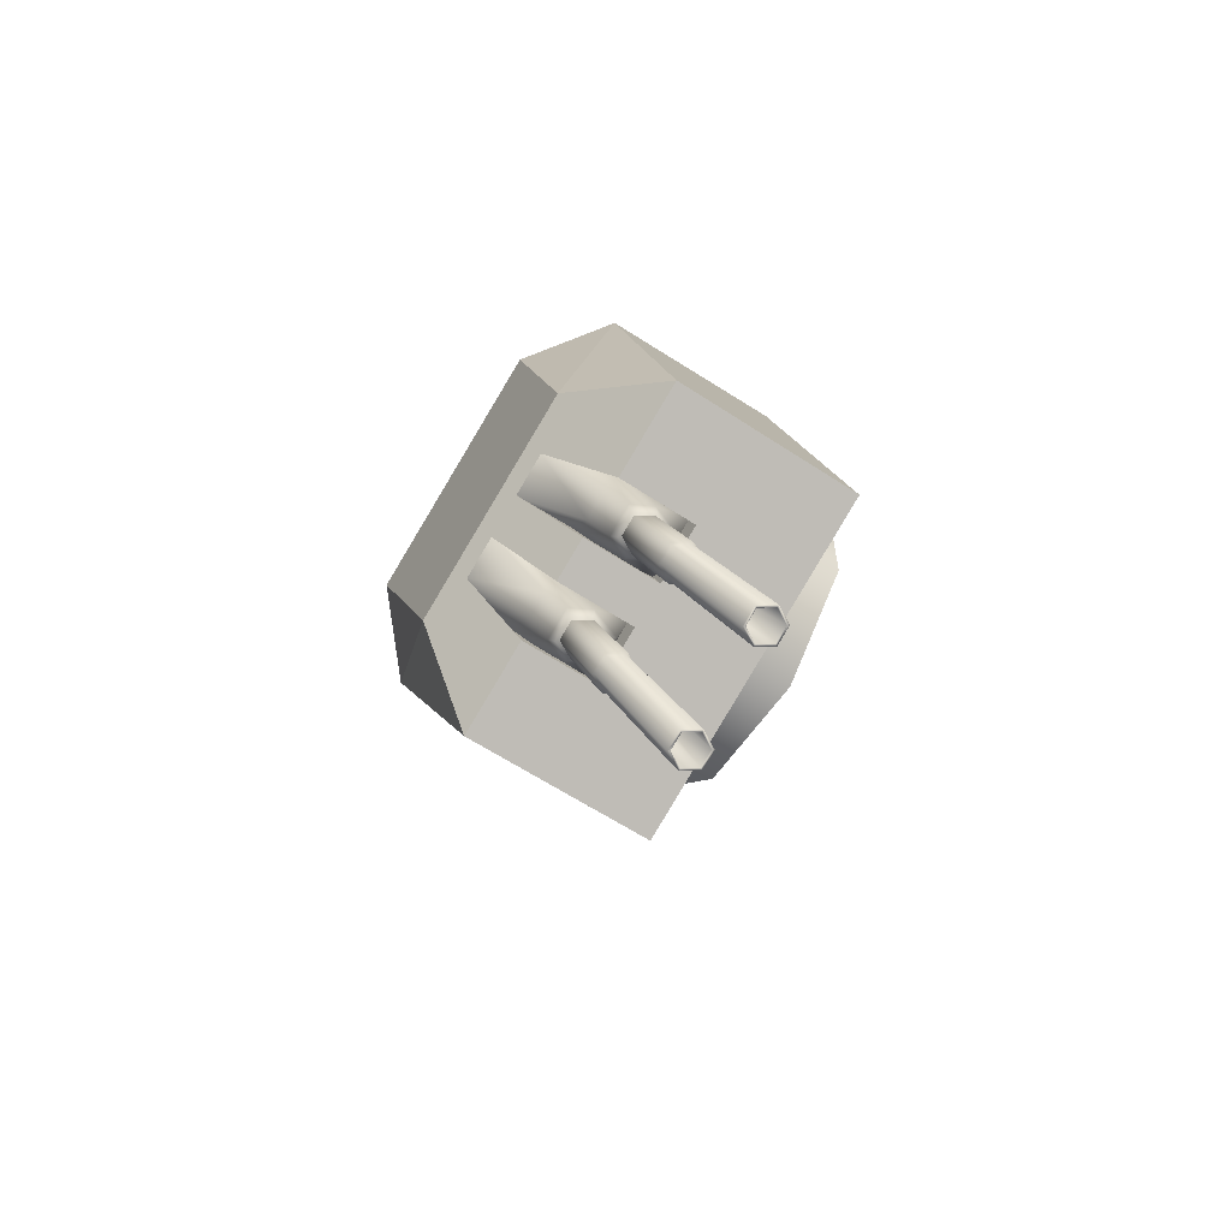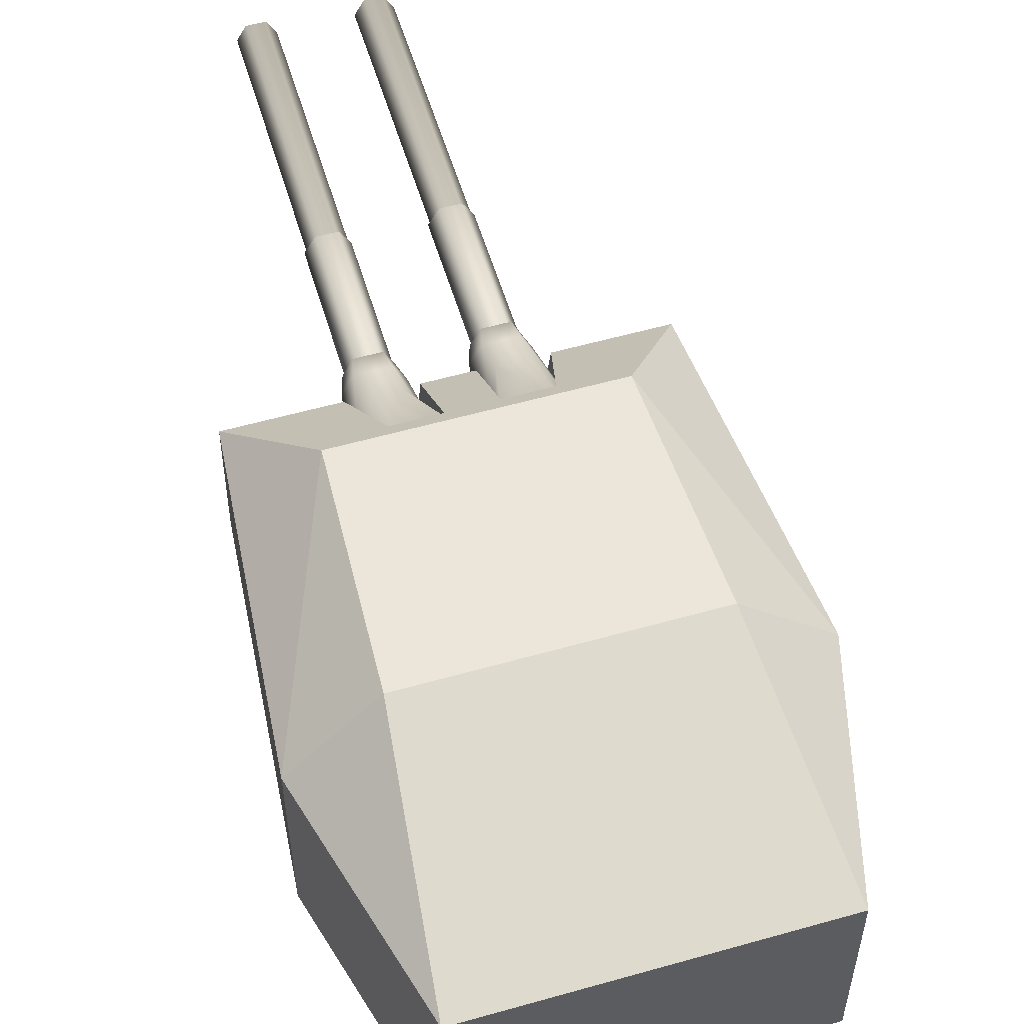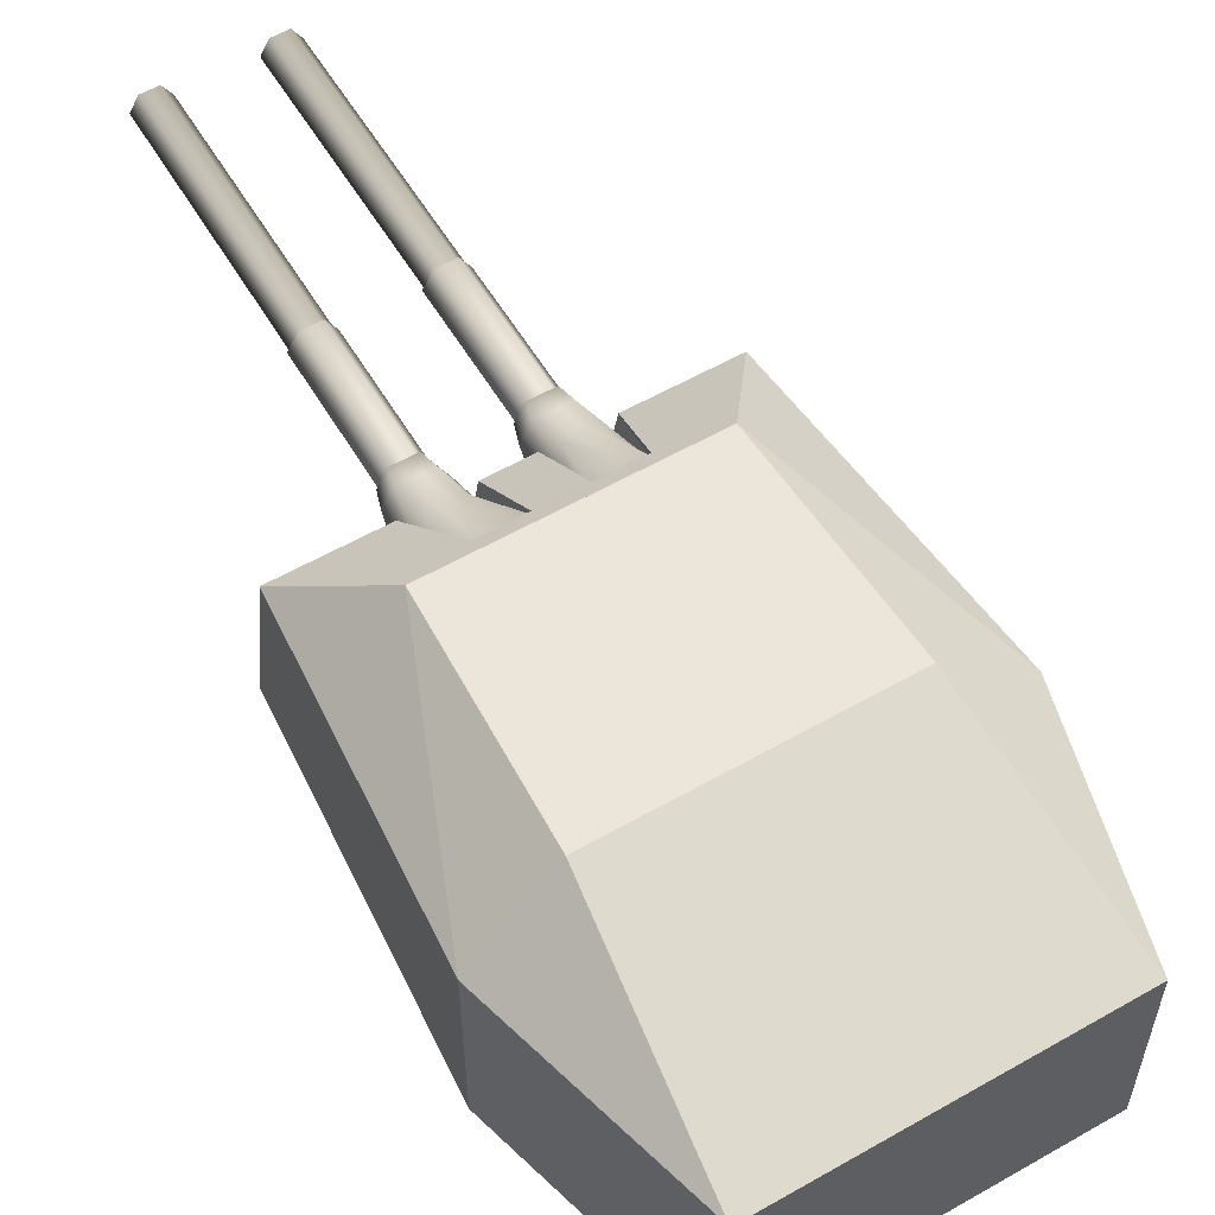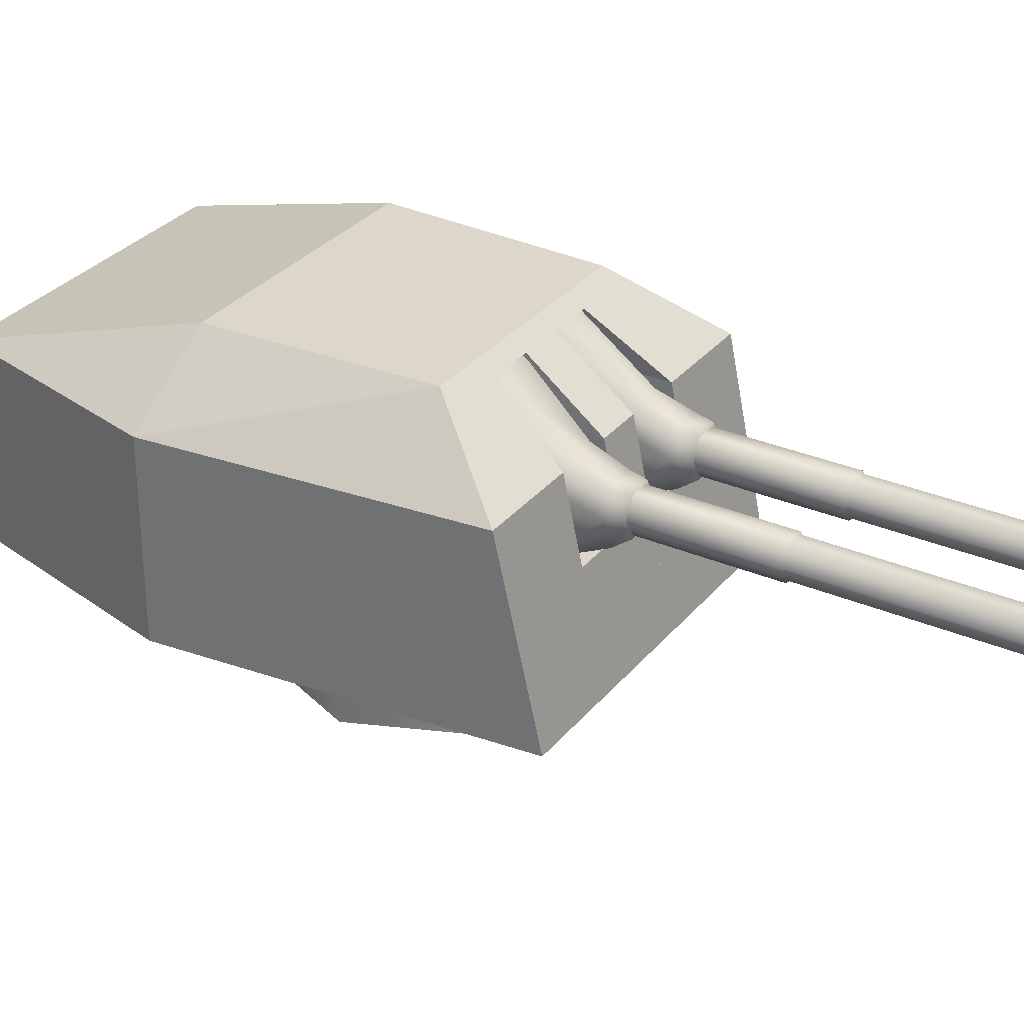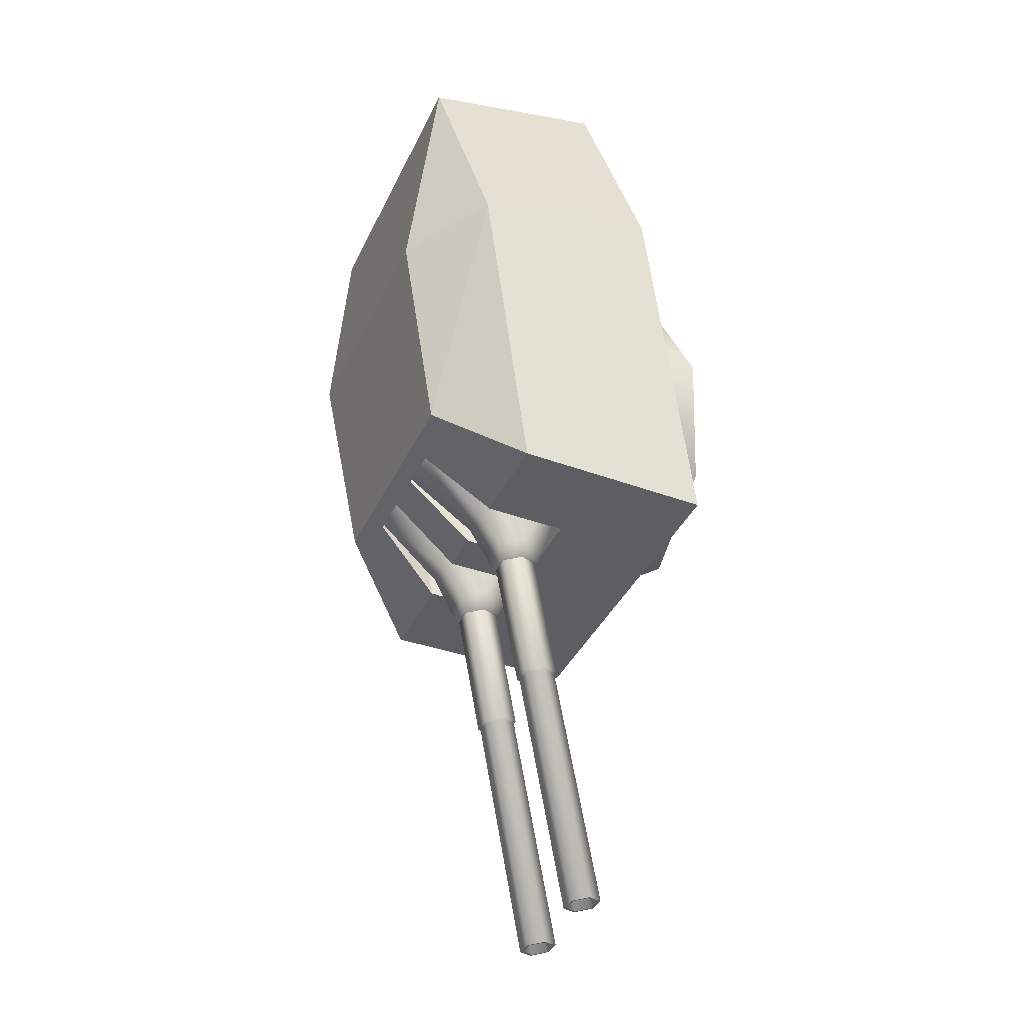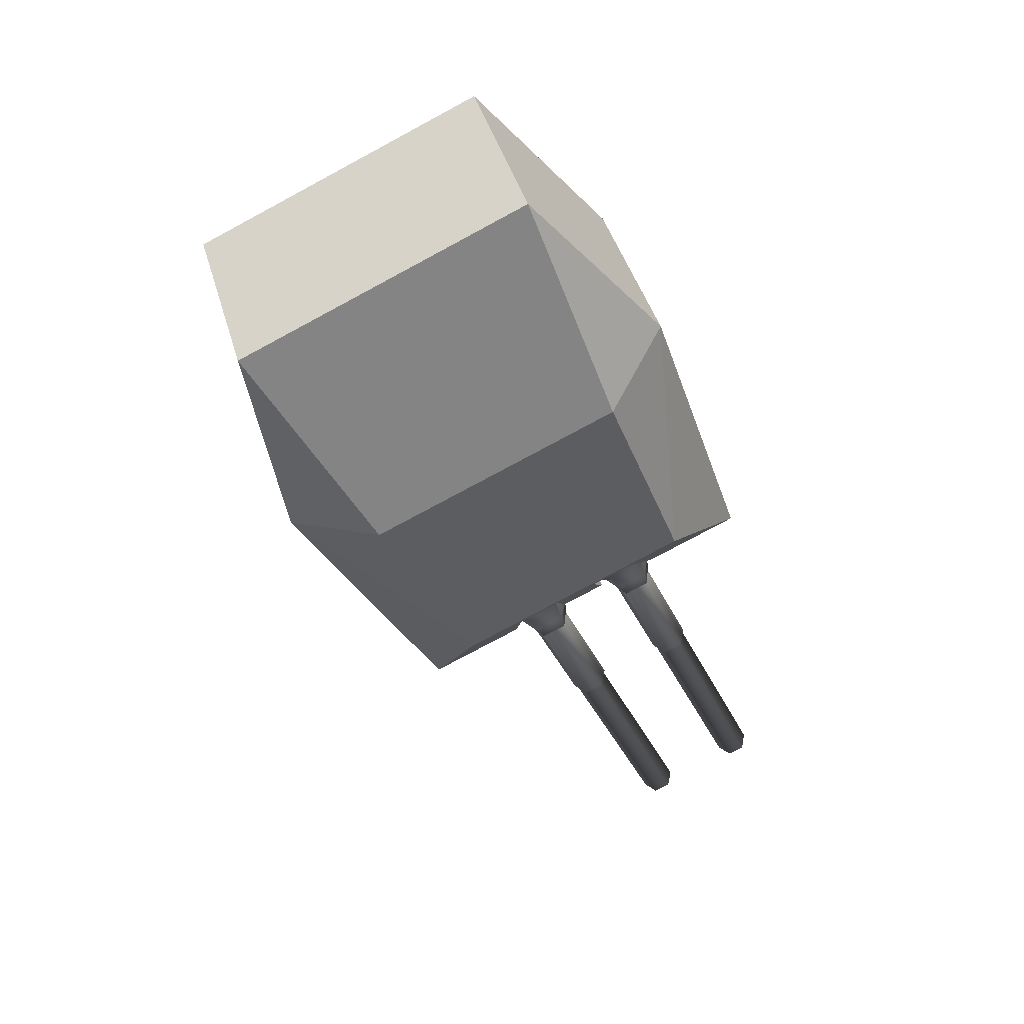
<metadata>
{"format":"obj","ext":"obj","renderer":"f3d","projection":"perspective","resolution":1024,"background":"white","views":[{"elev":-58.2,"azim":-124.0,"up":"+Z"},{"elev":56.1,"azim":6.9,"up":"+Y"},{"elev":57.6,"azim":-7.2,"up":"+Y"},{"elev":30.8,"azim":145.2,"up":"+Y"},{"elev":-11.3,"azim":-114.8,"up":"+Z"},{"elev":44.3,"azim":163.9,"up":"+Z"}]}
</metadata>
<code>
o Gun_Z39_main_barrel_Circle.005
v 40.73 6.756 -1.697
v 41.17 6.729 -1.281
v 40.64 6.606 -2.044
v 41.1 6.299 -1.429
v 40.74 6.382 -2.095
v 40.34 6.606 -1.915
v 40.24 6.382 -1.879
v 40.3 6.189 -2.099
v 40.34 6.072 -1.933
v 41.07 7.284 -1.013
v 40.49 6.299 -1.164
v 40.55 6.729 -1.015
v 40.42 5.869 -1.313
v 40.62 6.072 -2.056
v 41.03 5.869 -1.578
v 40.49 6.756 -1.594
v 40.63 7.284 -0.8223
v 40.22 6.388 -2.056
v 40.3 6.588 -2.085
v 40.62 6.388 -2.229
v 40.53 6.189 -2.198
v 40.54 6.588 -2.188
v 38.98 6.254 -5.656
v 40.35 6.254 -2.112
v 40.49 6.254 -2.173
v 38.98 6.523 -5.656
v 40.56 6.388 -2.204
v 40.49 6.523 -2.173
v 38.77 6.388 -5.563
v 40.35 6.523 -2.112
v 40.28 6.388 -2.081
v 38.84 6.254 -5.594
v 39.05 6.388 -5.687
v 38.84 6.523 -5.594
v 38.75 6.388 -5.554
v 38.99 6.234 -5.661
v 38.99 6.543 -5.661
v 38.83 6.234 -5.59
v 39.07 6.388 -5.696
v 38.83 6.543 -5.59
v 39.81 6.234 -3.327
v 40.05 6.388 -3.434
v 39.81 6.543 -3.327
v 39.73 6.388 -3.292
v 39.97 6.234 -3.398
v 39.97 6.543 -3.398
v 39.71 6.388 -3.268
v 39.99 6.215 -3.387
v 39.99 6.562 -3.387
v 39.8 6.215 -3.308
v 40.08 6.388 -3.427
v 39.8 6.562 -3.308
v 40.33 6.215 -2.086
v 40.61 6.388 -2.206
v 40.33 6.562 -2.086
v 40.24 6.388 -2.046
v 40.52 6.215 -2.166
v 40.52 6.562 -2.166
v 39.56 6.756 -1.19
v 39.37 6.606 -1.491
v 39.56 6.729 -0.5849
v 39.27 6.382 -1.458
v 39.5 6.299 -0.736
v 39.66 6.606 -1.621
v 39.56 6.189 -1.777
v 39.76 6.382 -1.673
v 39.65 6.072 -1.636
v 39.83 7.284 -0.4742
v 40.11 6.299 -1.001
v 40.18 6.729 -0.8513
v 39.37 6.072 -1.513
v 40.05 5.869 -1.152
v 39.44 5.869 -0.8871
v 39.8 6.756 -1.293
v 40.27 7.284 -0.6649
v 39.65 6.388 -1.807
v 39.25 6.388 -1.634
v 39.57 6.588 -1.765
v 39.33 6.189 -1.679
v 39.33 6.588 -1.662
v 39.52 6.254 -1.752
v 37.87 6.254 -5.172
v 39.38 6.254 -1.69
v 39.3 6.388 -1.659
v 37.87 6.523 -5.172
v 39.38 6.523 -1.69
v 39.52 6.523 -1.752
v 38.08 6.388 -5.265
v 39.59 6.388 -1.782
v 38.01 6.254 -5.234
v 37.79 6.388 -5.142
v 38.01 6.523 -5.234
v 38.1 6.388 -5.274
v 37.77 6.388 -5.132
v 37.85 6.543 -5.168
v 38.02 6.234 -5.239
v 38.02 6.543 -5.239
v 39 6.234 -2.977
v 37.85 6.234 -5.168
v 38.75 6.388 -2.87
v 39 6.543 -2.977
v 39.08 6.388 -3.012
v 38.84 6.234 -2.906
v 38.84 6.543 -2.906
v 39.11 6.388 -3.005
v 38.83 6.215 -2.886
v 38.83 6.562 -2.886
v 38.74 6.388 -2.846
v 39.02 6.562 -2.966
v 39.55 6.215 -1.744
v 39.02 6.215 -2.966
v 39.27 6.388 -1.624
v 39.55 6.562 -1.744
v 39.64 6.388 -1.784
v 39.36 6.215 -1.664
v 39.36 6.562 -1.664
v 41.83 6.722 -2.215
v 43.31 4.837 0.5268
v 41.63 4.837 -2.585
v 43.65 6.722 2.751
v 42.23 4.837 3.366
v 43.65 4.837 2.751
v 40.62 7.27 -0.914
v 40.57 6.722 -1.027
v 40.34 6.722 -1.571
v 41.36 4.837 1.371
v 43.31 6.722 0.5268
v 42.53 7.386 0.7665
v 41.59 7.386 -1.169
v 42.23 6.722 3.366
v 41.33 7.386 1.289
v 40.91 6.722 -1.816
v 41.59 7.386 -1.169
v 41.83 6.722 -2.215
v 41.63 4.837 -2.585
v 40.72 4.837 -2.192
v 40.13 6.722 -1.479
v 40.68 7.386 -0.7741
v 40.34 6.722 -1.571
v 40.17 4.837 -1.951
v 39.96 4.837 -1.862
v 40.27 5.929 -1.73
v 40.72 4.837 -2.192
v 40.17 4.837 -1.951
v 41.05 7.386 -0.935
v 41.02 7.27 -1.09
v 41.14 6.722 -1.273
v 41.05 7.27 -1.025
v 40.45 5.929 -1.302
v 40.91 6.722 -1.816
v 41.01 5.929 -1.545
v 40.83 5.929 -1.974
v 40.64 7.27 -0.8497
v 39.42 4.837 2.216
v 38.43 6.722 -0.7432
v 38.29 4.837 -1.139
v 40.81 6.722 3.98
v 40.81 4.837 3.98
v 40.15 6.722 -0.8448
v 40.21 7.27 -0.7373
v 39.92 6.722 -1.388
v 39.42 6.722 2.216
v 40.12 7.386 1.812
v 39.36 7.386 -0.2037
v 39.36 7.386 -0.2037
v 39.35 6.722 -1.143
v 38.43 6.722 -0.7432
v 40.47 7.386 -0.6864
v 38.29 4.837 -1.139
v 39.2 4.837 -1.532
v 40.27 7.386 -0.5987
v 39.92 6.722 -1.388
v 39.76 4.837 -1.773
v 39.2 4.837 -1.532
v 39.85 5.929 -1.55
v 39.76 4.837 -1.773
v 39.9 7.386 -0.4378
v 39.8 7.27 -0.5616
v 39.59 6.722 -0.5994
v 39.35 6.722 -1.143
v 40.04 5.929 -1.121
v 39.47 5.929 -0.8778
v 39.29 5.929 -1.306
v 40.24 7.27 -0.6731
v 39.83 7.27 -0.4973
v 39.96 4.837 -1.862
v 41.05 7.386 -0.935
v 40.47 7.386 -0.6864
v 40.68 7.386 -0.7741
v 39.9 7.386 -0.4378
v 40.27 7.386 -0.5987
v 42.26 4.864 -0.6443
v 41.37 4.291 -1.506
v 41.37 4.864 -1.506
v 41.41 4.864 1.486
v 42.28 4.291 0.5952
v 42.28 4.864 0.5952
v 40.13 4.291 -1.486
v 40.13 4.864 -1.486
v 42.26 4.291 -0.6443
v 39.26 4.291 -0.5953
v 39.28 4.864 0.6442
v 39.26 4.864 -0.5953
v 40.17 4.291 1.506
v 40.17 4.864 1.506
v 39.28 4.291 0.6442
v 41.41 4.291 1.486
f 117 118 119
f 120 121 122
f 123 124 125
f 122 126 118
f 126 119 118
f 127 122 118
f 120 127 128
f 127 129 128
f 130 128 131
f 132 133 134
f 129 131 128
f 132 135 136
f 137 138 139
f 137 140 141
f 142 143 144
f 123 145 146
f 146 147 148
f 125 149 142
f 150 151 147
f 142 151 152
f 146 153 123
f 124 148 147
f 154 155 156
f 121 157 158
f 159 160 161
f 126 158 154
f 156 126 154
f 158 162 154
f 157 163 162
f 162 164 155
f 130 163 157
f 165 166 167
f 164 131 168
f 169 166 170
f 171 137 172
f 173 137 141
f 174 175 176
f 177 160 178
f 178 179 180
f 181 161 175
f 180 182 183
f 182 175 183
f 184 178 160
f 185 184 159
f 117 127 118
f 120 130 121
f 123 153 124
f 122 121 126
f 126 186 119
f 127 120 122
f 127 117 129
f 130 120 128
f 132 187 133
f 129 168 131
f 132 134 135
f 137 188 138
f 137 139 140
f 142 152 143
f 123 189 145
f 146 150 147
f 125 124 149
f 150 152 151
f 142 149 151
f 146 148 153
f 147 151 124
f 151 149 124
f 124 153 148
f 154 162 155
f 121 130 157
f 159 184 160
f 126 121 158
f 156 186 126
f 158 157 162
f 162 163 164
f 130 131 163
f 165 190 166
f 164 163 131
f 169 167 166
f 171 188 137
f 173 172 137
f 174 183 175
f 177 191 160
f 178 185 179
f 181 159 161
f 180 179 182
f 182 181 175
f 184 185 178
f 181 182 159
f 182 179 159
f 179 185 159
f 1 2 3
f 2 4 5
f 6 1 3
f 7 8 9
f 10 2 1
f 11 12 7
f 13 14 15
f 12 16 6
f 4 15 5
f 10 16 17
f 16 12 17
f 13 7 9
f 6 18 7
f 7 13 11
f 5 15 14
f 5 3 2
f 7 12 6
f 19 20 18
f 18 21 8
f 14 8 21
f 3 20 22
f 6 22 19
f 5 21 20
f 23 24 25
f 26 27 28
f 29 30 31
f 32 31 24
f 33 25 27
f 34 28 30
f 32 35 29
f 33 36 23
f 34 37 26
f 23 38 32
f 26 39 33
f 29 40 34
f 36 41 38
f 37 42 39
f 35 43 40
f 38 44 35
f 39 45 36
f 40 46 37
f 41 47 44
f 42 48 45
f 43 49 46
f 41 48 50
f 46 51 42
f 44 52 43
f 48 53 50
f 49 54 51
f 47 55 52
f 50 56 47
f 51 57 48
f 52 58 49
f 59 60 61
f 61 62 63
f 59 64 60
f 65 66 67
f 68 59 61
f 69 66 70
f 71 72 73
f 70 64 74
f 63 62 73
f 74 68 75
f 74 75 70
f 72 67 66
f 76 64 66
f 66 69 72
f 62 71 73
f 62 61 60
f 66 64 70
f 77 78 76
f 79 76 65
f 71 65 67
f 60 77 62
f 64 80 60
f 62 79 71
f 81 82 83
f 84 85 86
f 87 88 89
f 89 90 81
f 83 91 84
f 86 92 87
f 93 90 88
f 82 94 91
f 95 92 85
f 96 82 90
f 94 85 91
f 97 88 92
f 98 99 96
f 100 95 94
f 101 93 97
f 102 96 93
f 103 94 99
f 104 97 95
f 105 98 102
f 106 100 103
f 107 101 104
f 98 106 103
f 108 104 100
f 109 102 101
f 110 106 111
f 112 107 108
f 113 105 109
f 114 111 105
f 115 108 106
f 116 109 107
f 6 16 1
f 7 18 8
f 13 9 14
f 10 1 16
f 6 19 18
f 19 22 20
f 18 20 21
f 14 9 8
f 3 5 20
f 6 3 22
f 5 14 21
f 23 32 24
f 26 33 27
f 29 34 30
f 32 29 31
f 33 23 25
f 34 26 28
f 32 38 35
f 33 39 36
f 34 40 37
f 23 36 38
f 26 37 39
f 29 35 40
f 36 45 41
f 37 46 42
f 35 44 43
f 38 41 44
f 39 42 45
f 40 43 46
f 41 50 47
f 42 51 48
f 43 52 49
f 41 45 48
f 46 49 51
f 44 47 52
f 48 57 53
f 49 58 54
f 47 56 55
f 50 53 56
f 51 54 57
f 52 55 58
f 59 74 64
f 65 76 66
f 71 67 72
f 74 59 68
f 76 78 64
f 77 80 78
f 79 77 76
f 71 79 65
f 60 80 77
f 64 78 80
f 62 77 79
f 81 90 82
f 84 91 85
f 87 92 88
f 89 88 90
f 83 82 91
f 86 85 92
f 93 96 90
f 82 99 94
f 95 97 92
f 96 99 82
f 94 95 85
f 97 93 88
f 98 103 99
f 100 104 95
f 101 102 93
f 102 98 96
f 103 100 94
f 104 101 97
f 105 111 98
f 106 108 100
f 107 109 101
f 98 111 106
f 108 107 104
f 109 105 102
f 110 115 106
f 112 116 107
f 113 114 105
f 114 110 111
f 115 112 108
f 116 113 109
f 192 193 194
f 195 196 197
f 194 198 199
f 197 200 192
f 201 202 203
f 204 195 205
f 198 203 199
f 206 205 202
f 192 200 193
f 195 207 196
f 194 193 198
f 197 196 200
f 201 206 202
f 204 207 195
f 198 201 203
f 206 204 205

</code>
